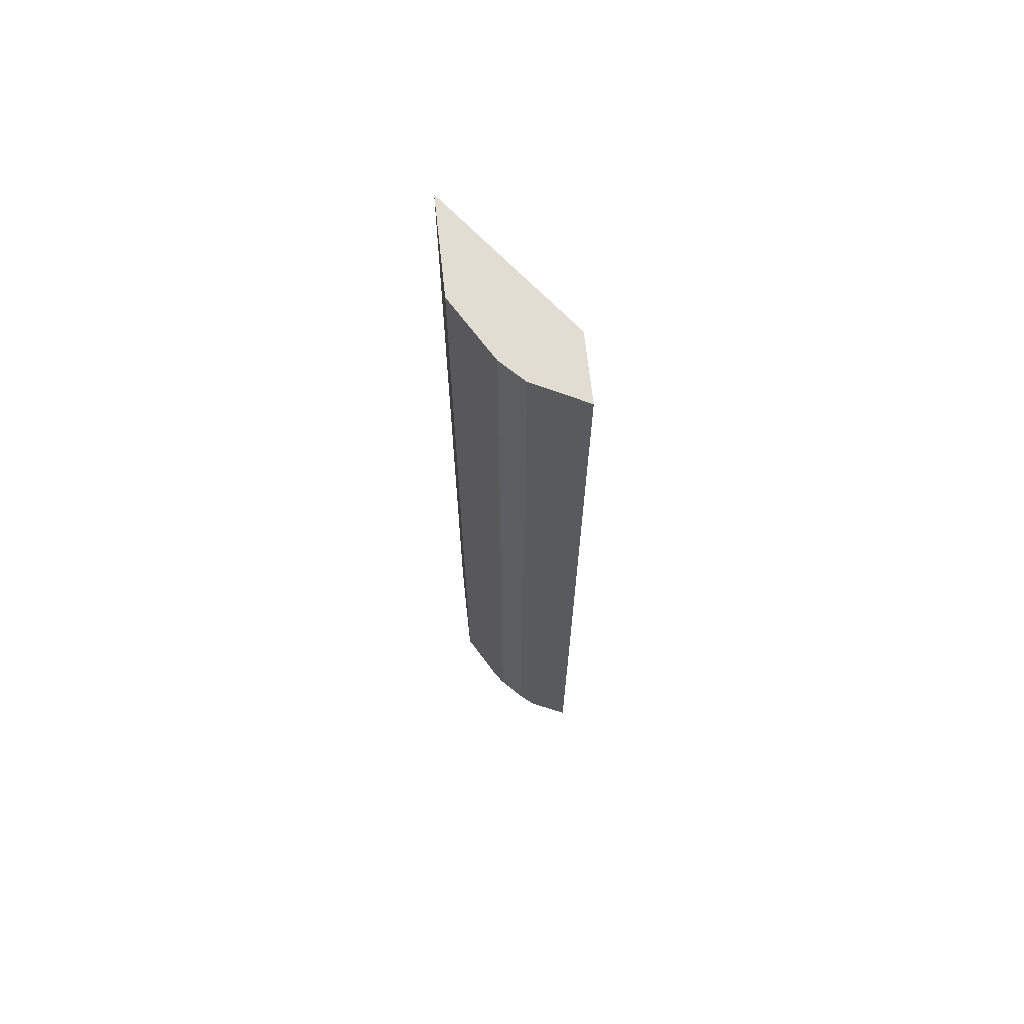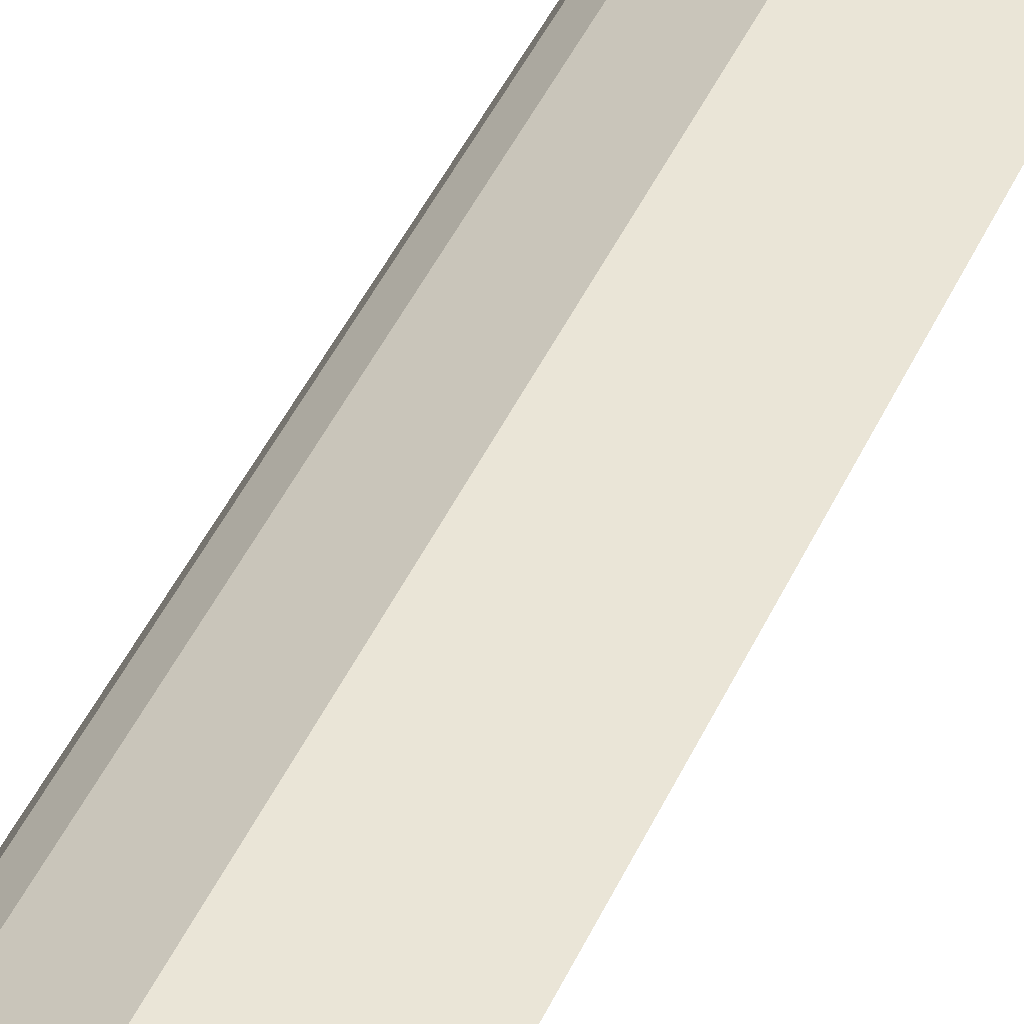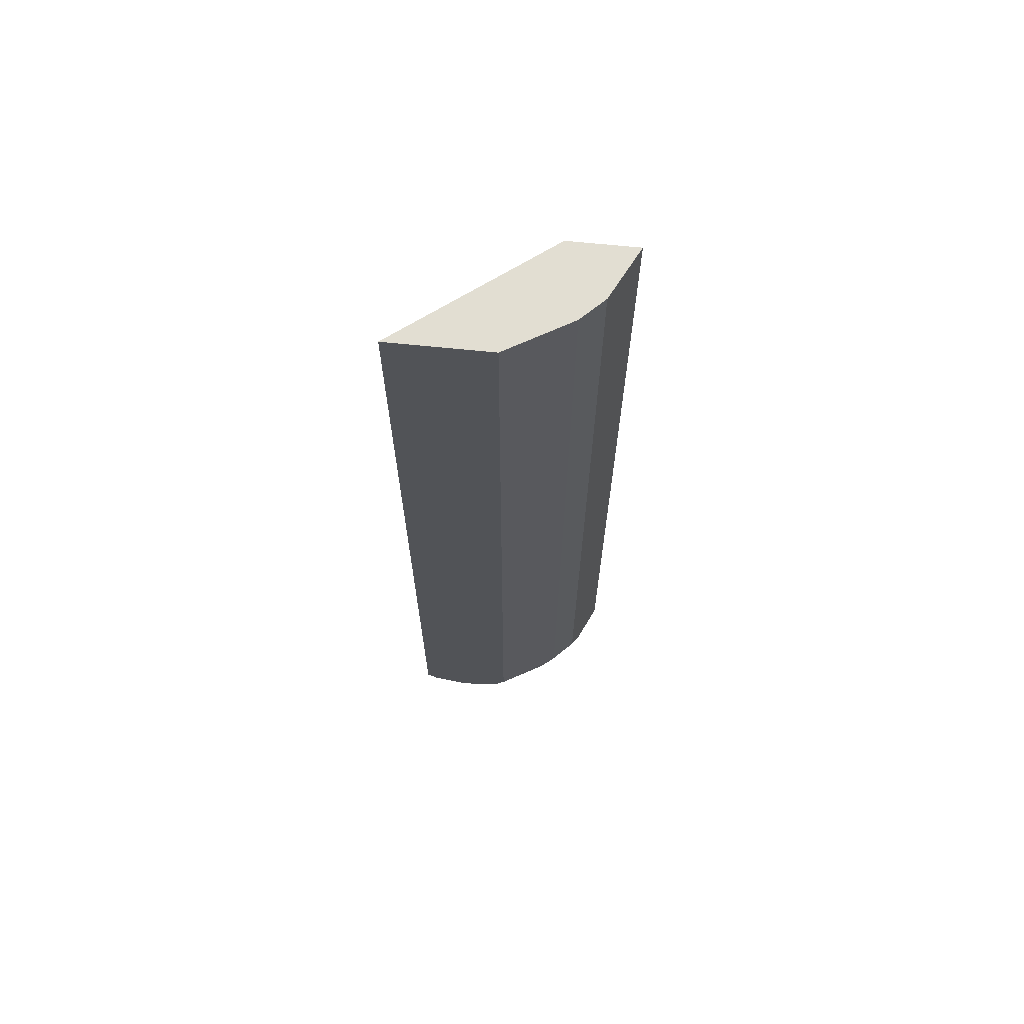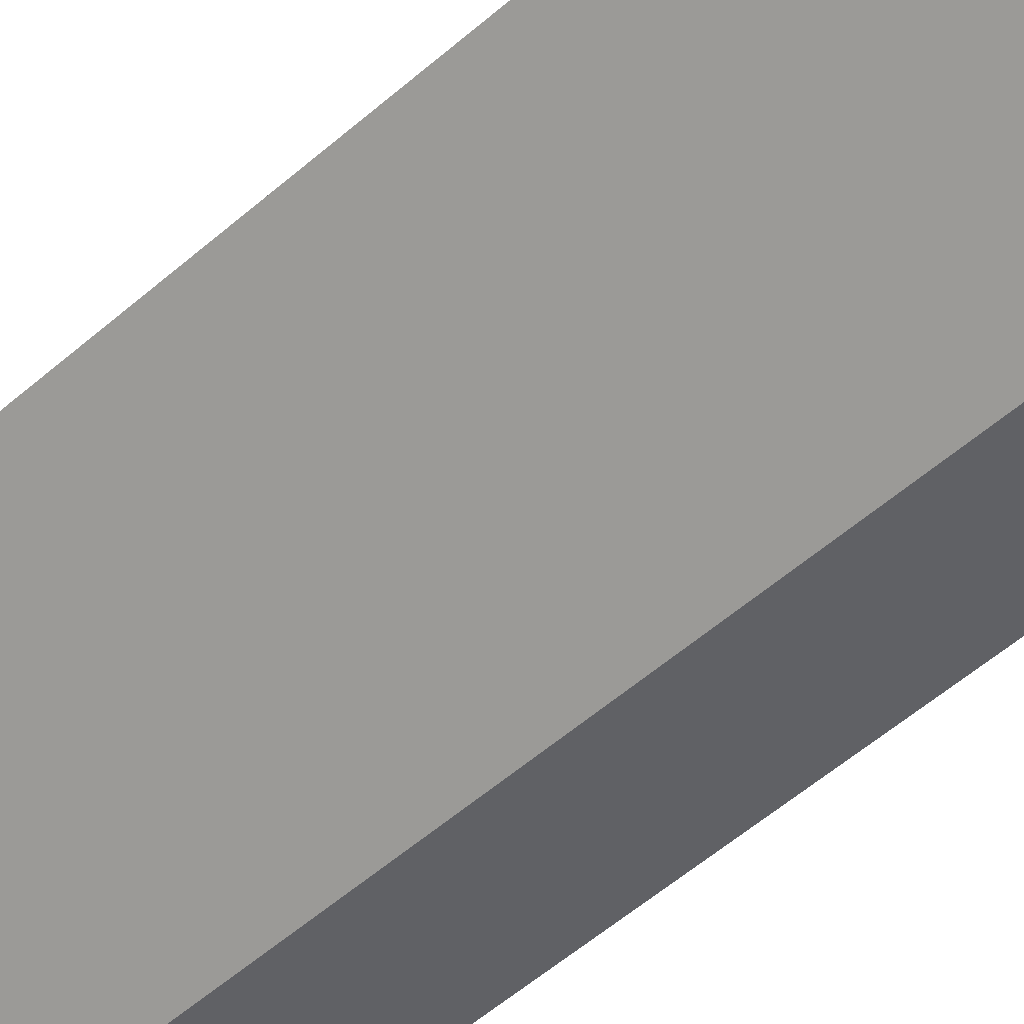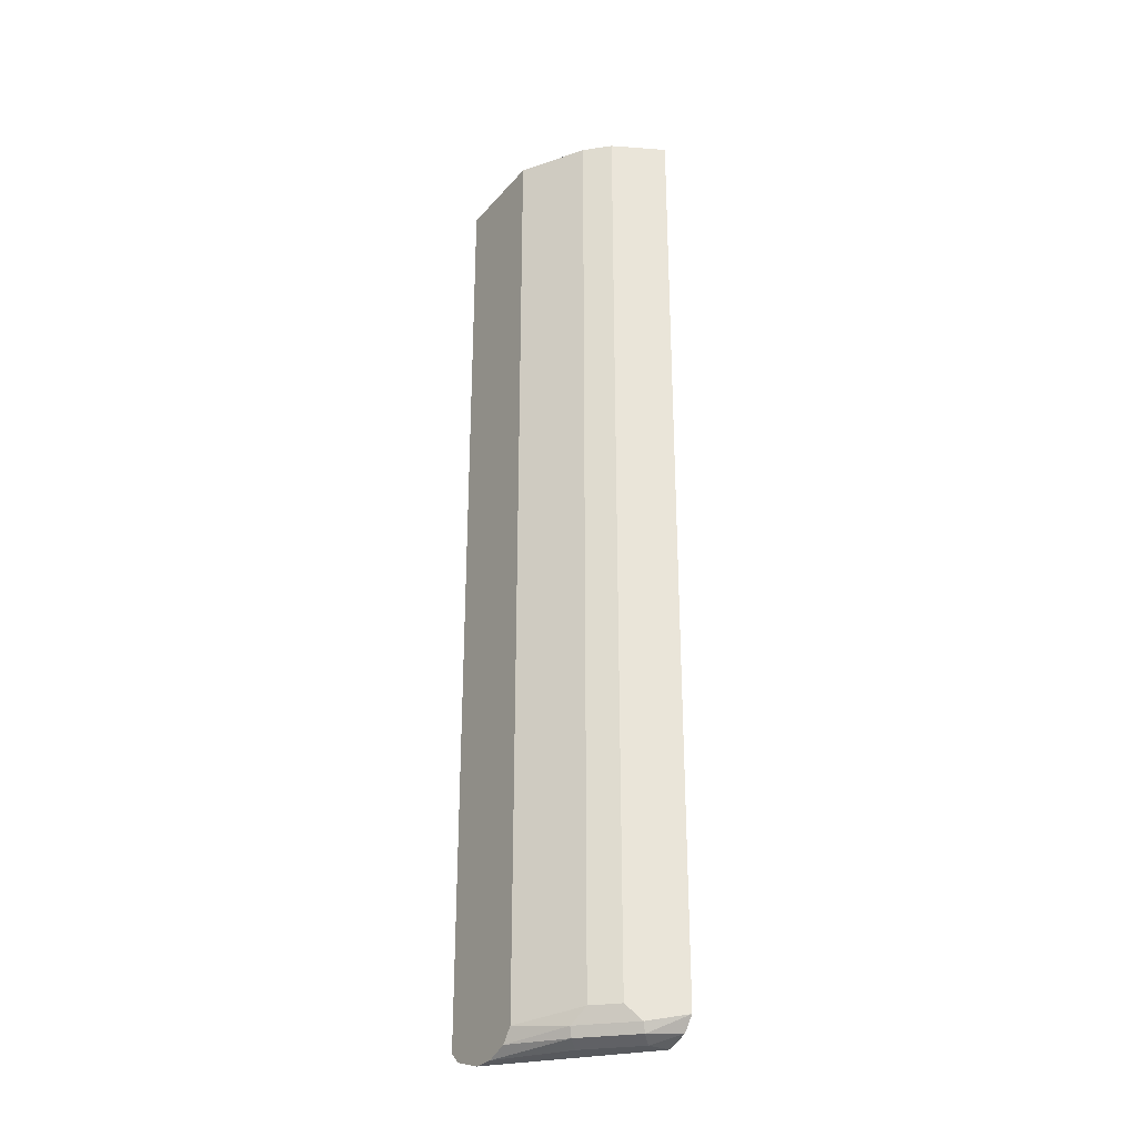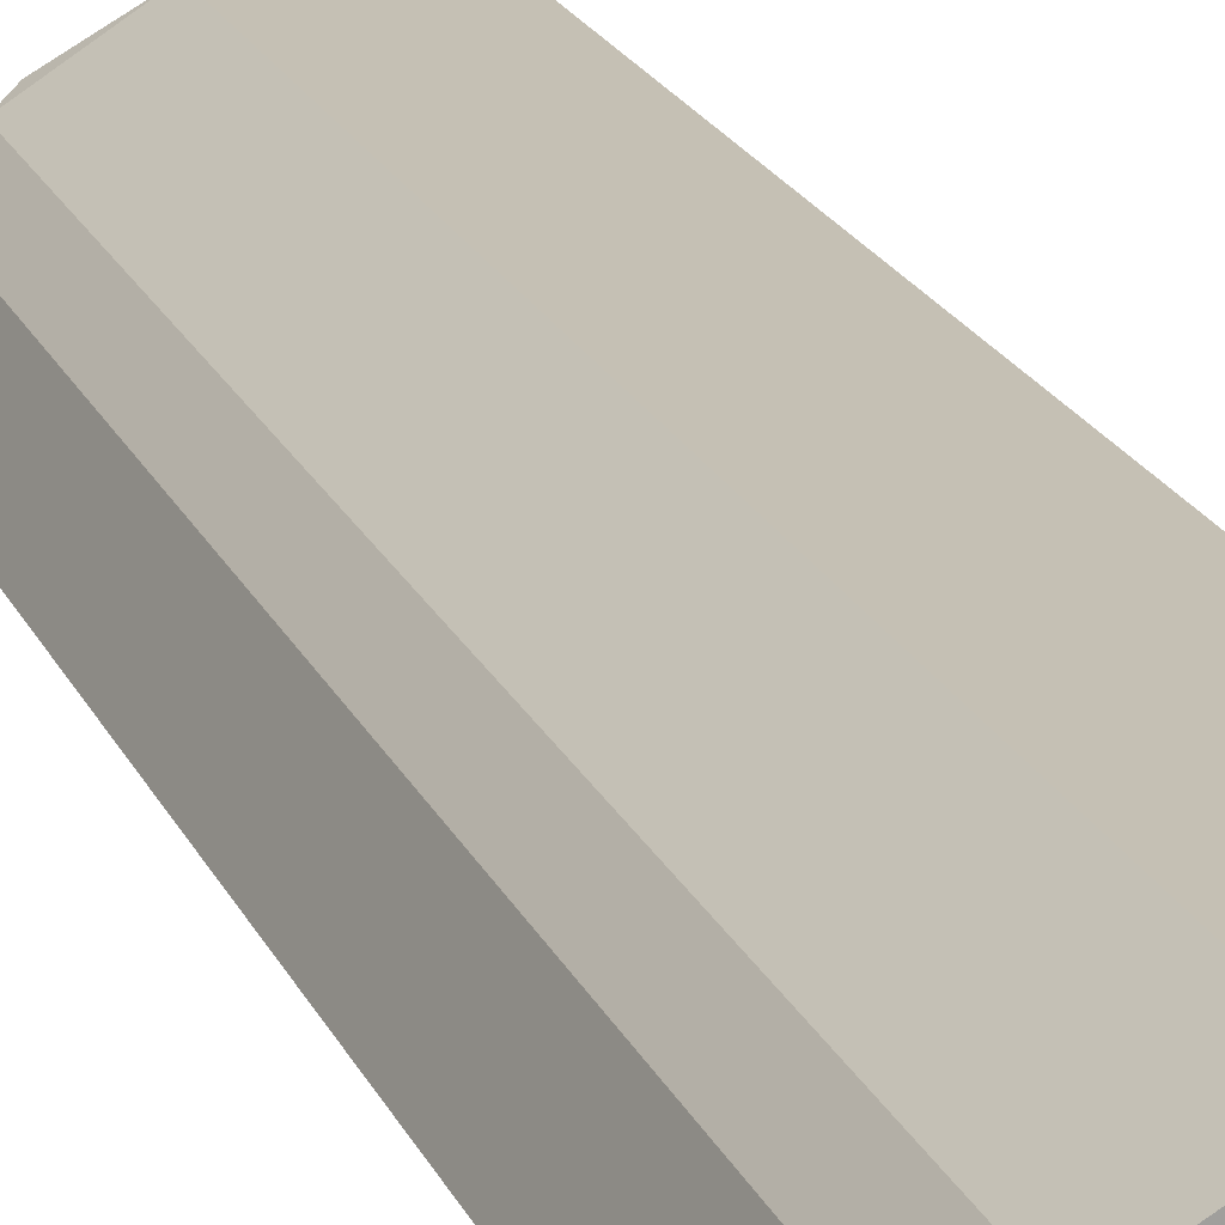
<metadata>
{"format":"obj","ext":"obj","renderer":"f3d","projection":"perspective","resolution":1024,"background":"white","views":[{"elev":68.3,"azim":83.8,"up":"+Y"},{"elev":44.3,"azim":-156.8,"up":"+Z"},{"elev":68.0,"azim":5.8,"up":"+Y"},{"elev":-48.6,"azim":-44.9,"up":"+Z"},{"elev":-29.7,"azim":57.2,"up":"+Y"},{"elev":18.2,"azim":163.0,"up":"+Z"}]}
</metadata>
<code>
v 0.1965 -0.7201 0.5237
v 0.4091 -0.7199 0.3602
v 0.3819 -0.731 0.3819
v 0.2182 -0.731 0.5128
v 0.2128 -0.7365 0.5237
v 0.1965 0.6782 0.5237
v 0.4124 -0.7331 0.3602
v 0.4091 0.6782 0.3602
v 0.4257 -0.7421 0.3602
v 0.4309 -0.7474 0.3655
v 0.2618 -0.7527 0.5237
v 0.3437 0.6782 0.5237
v 0.5073 0.6782 0.3602
v 0.4336 -0.7447 0.3602
v 0.4576 -0.7527 0.3602
v 0.4582 -0.7528 0.3602
v 0.4255 -0.7528 0.3928
v 0.3601 -0.7528 0.4582
v 0.3273 -0.7528 0.491
v 0.2946 -0.7527 0.5237
v 0.4364 0.6782 0.4692
v 0.3437 -0.7201 0.5237
v 0.5073 -0.7199 0.3602
v 0.4692 0.6782 0.4364
v 0.4582 -0.7528 0.3928
v 0.4909 -0.7405 0.3602
v 0.3928 -0.7528 0.4582
v 0.4091 -0.7446 0.4746
v 0.3274 -0.7405 0.5237
v 0.4364 -0.7091 0.4692
v 0.4146 -0.731 0.4801
v 0.4692 -0.7091 0.4364
v 0.4801 -0.731 0.4146
v 0.4746 -0.7446 0.4092
v 0.4255 -0.7528 0.4255
f 19 27 20
f 16 27 19
f 16 26 25
f 16 18 17
f 16 19 18
f 16 35 27
f 11 18 19
f 13 32 23
f 13 24 32
f 12 30 21
f 12 22 30
f 11 19 20
f 20 27 28
f 16 25 35
f 20 28 29
f 31 34 33
f 21 32 24
f 22 29 31
f 23 32 33
f 23 33 34
f 23 34 26
f 25 26 34
f 25 34 35
f 27 35 28
f 28 35 34
f 28 34 31
f 28 31 29
f 30 31 32
f 31 33 32
f 11 17 18
f 21 30 32
f 11 16 17
f 22 31 30
f 10 15 11
f 1 2 3
f 1 3 4
f 1 5 11
f 1 11 20
f 1 20 29
f 1 29 22
f 1 22 12
f 1 12 6
f 1 6 8
f 1 8 2
f 2 7 3
f 11 15 16
f 2 8 13
f 2 13 23
f 2 23 26
f 1 4 5
f 2 16 15
f 2 26 16
f 10 14 15
f 6 13 8
f 6 24 13
f 6 21 24
f 6 12 21
f 5 10 11
f 9 14 10
f 3 5 4
f 3 9 5
f 3 7 9
f 2 9 7
f 2 14 9
f 5 9 10
f 2 15 14

</code>
